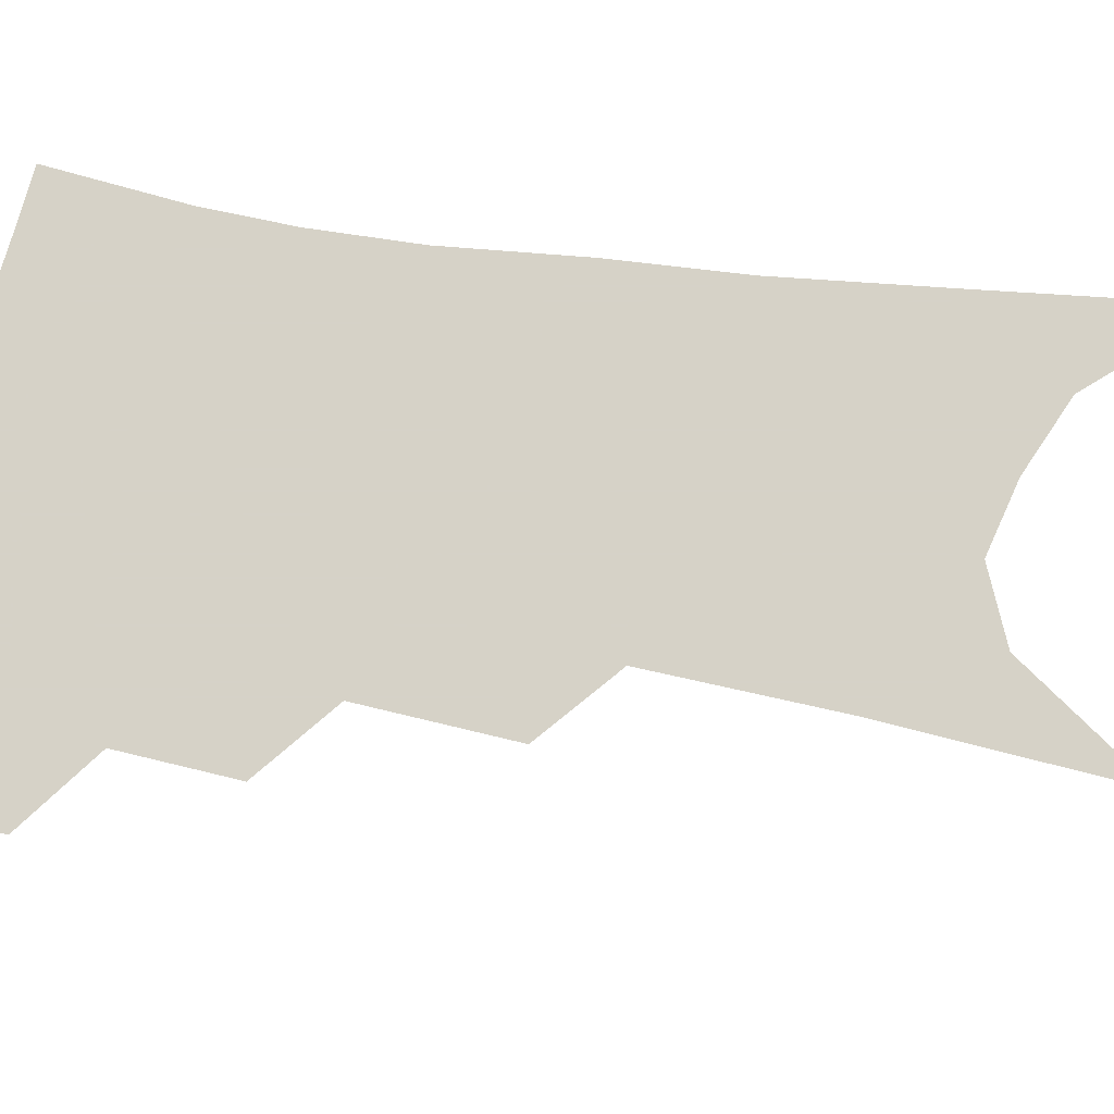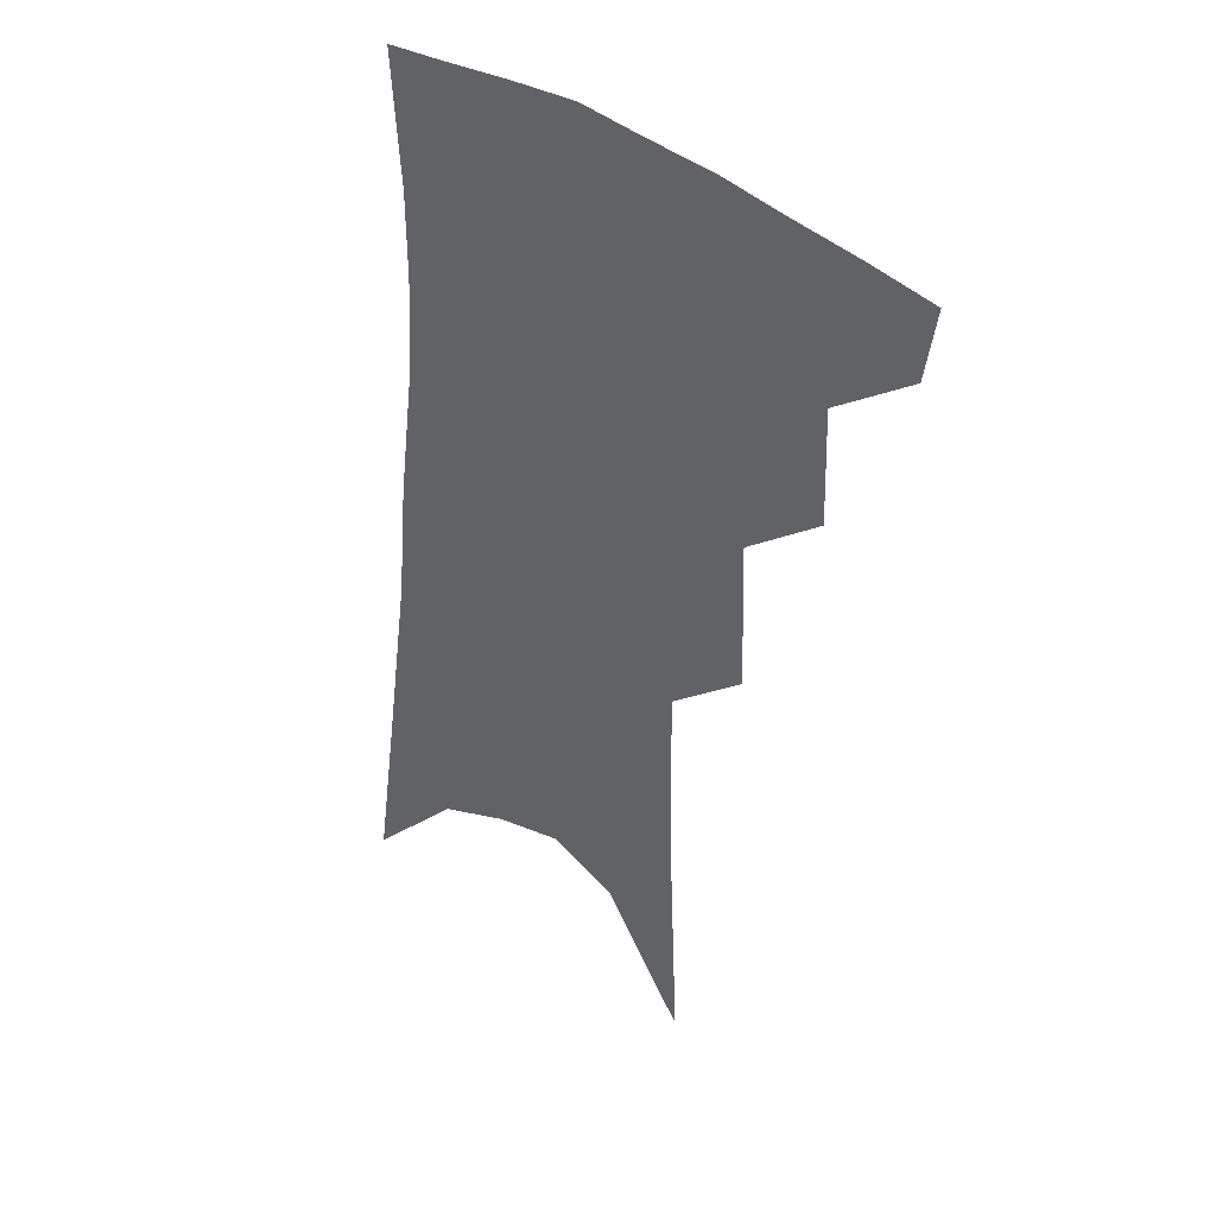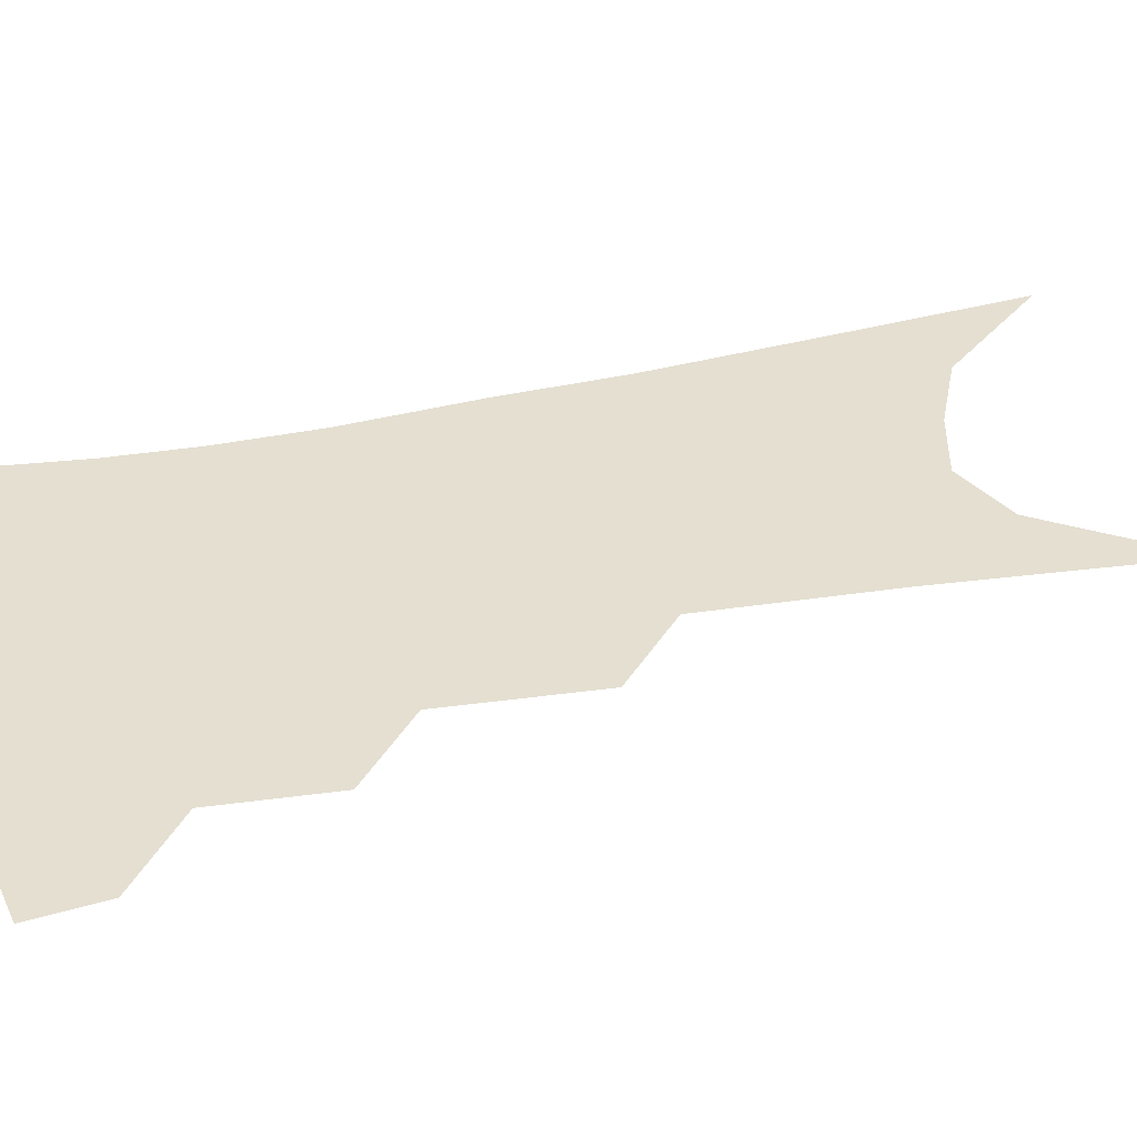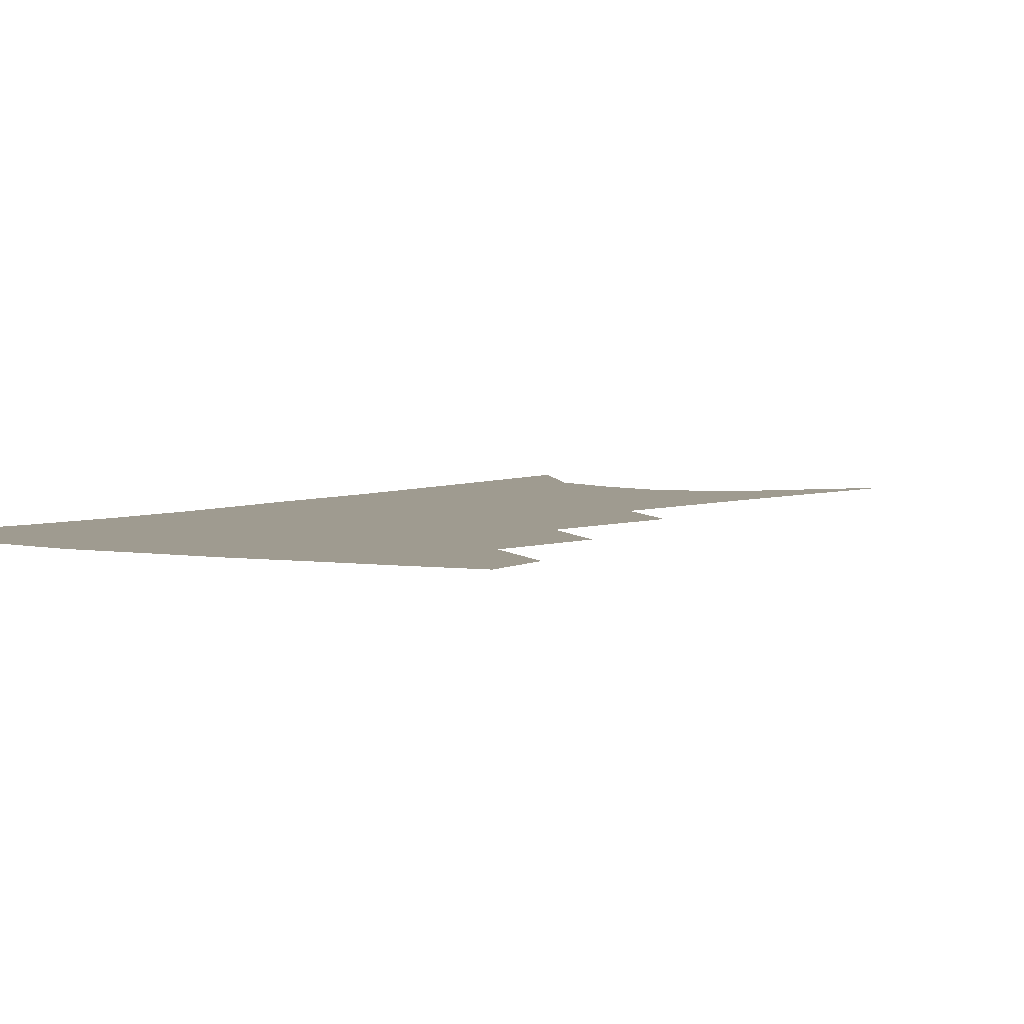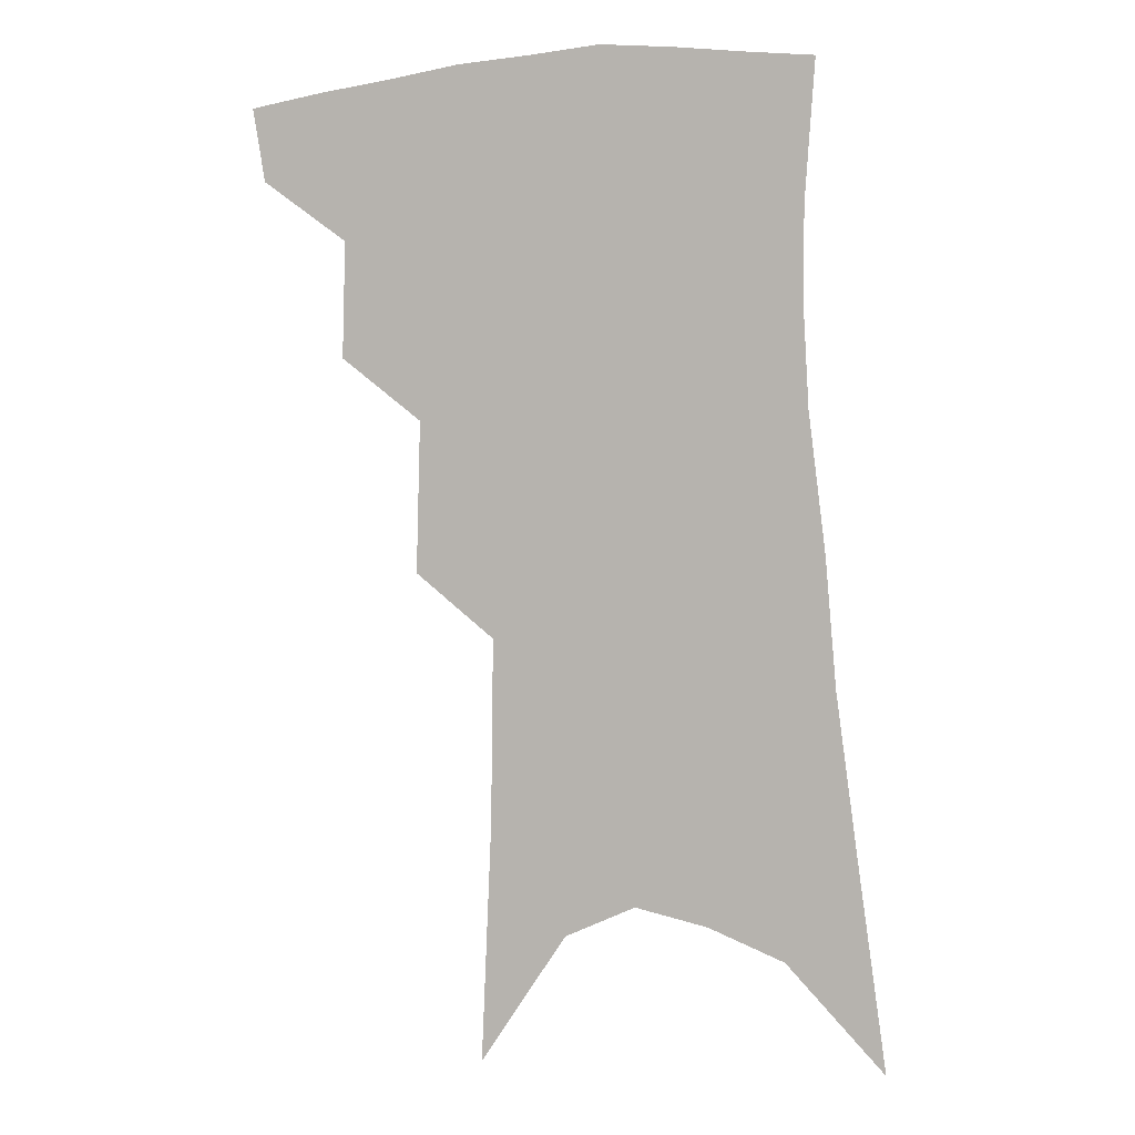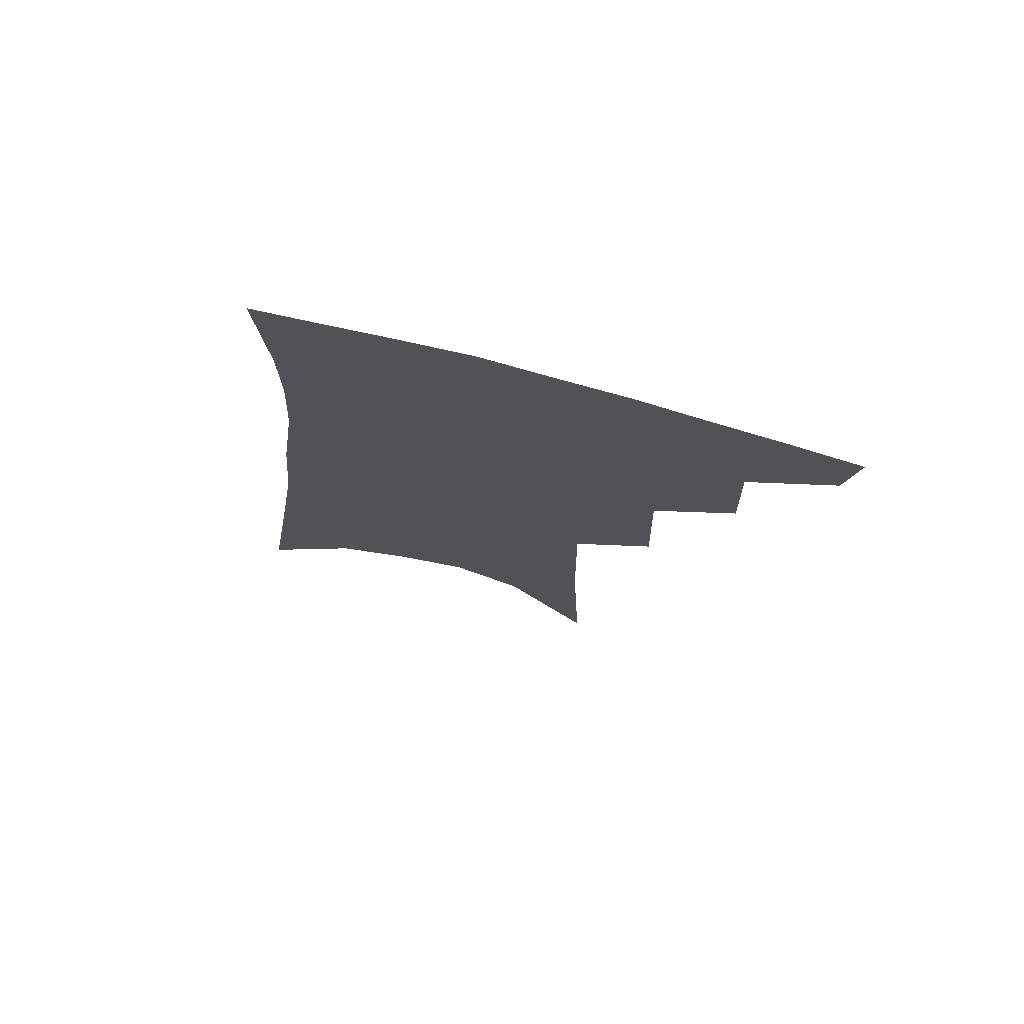
<metadata>
{"format":"obj","ext":"obj","renderer":"f3d","projection":"perspective","resolution":1024,"background":"white","views":[{"elev":78.5,"azim":-78.3,"up":"+Z"},{"elev":39.2,"azim":-141.1,"up":"+Y"},{"elev":36.8,"azim":-101.7,"up":"+Z"},{"elev":4.0,"azim":-143.4,"up":"+Z"},{"elev":5.9,"azim":11.6,"up":"+Y"},{"elev":75.5,"azim":-166.2,"up":"+Y"}]}
</metadata>
<code>
v 490.9 348 0
v 487.4 370 0
v 514.9 294.9 0
v 516 330.1 0
v 512.7 352.6 0
v 508.6 374.2 0
v 537.6 229.9 0
v 539 276.2 0
v 538.7 309.9 0
v 537.1 335.2 0
v 533.9 356.4 0
v 530.1 377.8 0
v 557.4 78.69 0
v 560.6 153.2 0
v 561.4 210.5 0
v 559.7 248.8 0
v 559.8 287.4 0
v 559.6 317 0
v 557.8 339 0
v 554.9 359.7 0
v 551.3 381.7 0
v 583.7 119.5 0
v 582.9 177.5 0
v 581.2 222.9 0
v 579.9 260.9 0
v 579.4 293.8 0
v 579.3 321.3 0
v 578.3 341.9 0
v 576.8 361.8 0
v 573 384 0
v 605.3 129.6 0
v 602.7 179.2 0
v 600.1 229.8 0
v 598.8 266.6 0
v 598.1 297.1 0
v 598 322.4 0
v 598 343.7 0
v 597.3 363.4 0
v 593.9 386.6 0
v 627.4 124.6 0
v 622.5 182.9 0
v 618.9 230.6 0
v 617.2 266.4 0
v 616.4 297.6 0
v 616.5 322.9 0
v 617.1 344 0
v 617.8 363.9 0
v 616 385.3 0
v 650.9 115 0
v 644.1 174.1 0
v 639.3 221.7 0
v 637.1 257.9 0
v 635.3 292 0
v 634.6 321.1 0
v 635.8 343.8 0
v 637.2 363.8 0
v 637.6 383.4 0
v 681.4 82.16 0
v 672.5 145 0
v 665.1 198.2 0
v 661.6 237.7 0
v 656.2 280.4 0
v 654.3 312.9 0
v 654.3 340.3 0
v 655.9 362.9 0
v 657.1 382.1 0
v 721 391 0
f 4 5 1
f 1 5 2
f 5 6 2
f 8 9 3
f 3 9 4
f 9 10 4
f 4 10 5
f 10 11 5
f 5 11 6
f 11 12 6
f 15 16 7
f 7 16 8
f 16 17 8
f 8 17 9
f 17 18 9
f 9 18 10
f 18 19 10
f 10 19 11
f 19 20 11
f 11 20 12
f 20 21 12
f 13 22 14
f 22 23 14
f 14 23 15
f 23 24 15
f 15 24 16
f 24 25 16
f 16 25 17
f 25 26 17
f 17 26 18
f 26 27 18
f 18 27 19
f 27 28 19
f 19 28 20
f 28 29 20
f 20 29 21
f 29 30 21
f 22 31 23
f 31 32 23
f 23 32 24
f 32 33 24
f 24 33 25
f 33 34 25
f 25 34 26
f 34 35 26
f 26 35 27
f 35 36 27
f 27 36 28
f 36 37 28
f 28 37 29
f 37 38 29
f 29 38 30
f 38 39 30
f 31 40 32
f 40 41 32
f 32 41 33
f 41 42 33
f 33 42 34
f 42 43 34
f 34 43 35
f 43 44 35
f 35 44 36
f 44 45 36
f 36 45 37
f 45 46 37
f 37 46 38
f 46 47 38
f 38 47 39
f 47 48 39
f 40 49 41
f 49 50 41
f 41 50 42
f 50 51 42
f 42 51 43
f 51 52 43
f 43 52 44
f 52 53 44
f 44 53 45
f 53 54 45
f 45 54 46
f 54 55 46
f 46 55 47
f 55 56 47
f 47 56 48
f 56 57 48
f 49 58 50
f 58 59 50
f 50 59 51
f 59 60 51
f 51 60 52
f 60 61 52
f 52 61 53
f 61 62 53
f 53 62 54
f 62 63 54
f 54 63 55
f 63 64 55
f 55 64 56
f 64 65 56
f 56 65 57
f 65 66 57

</code>
